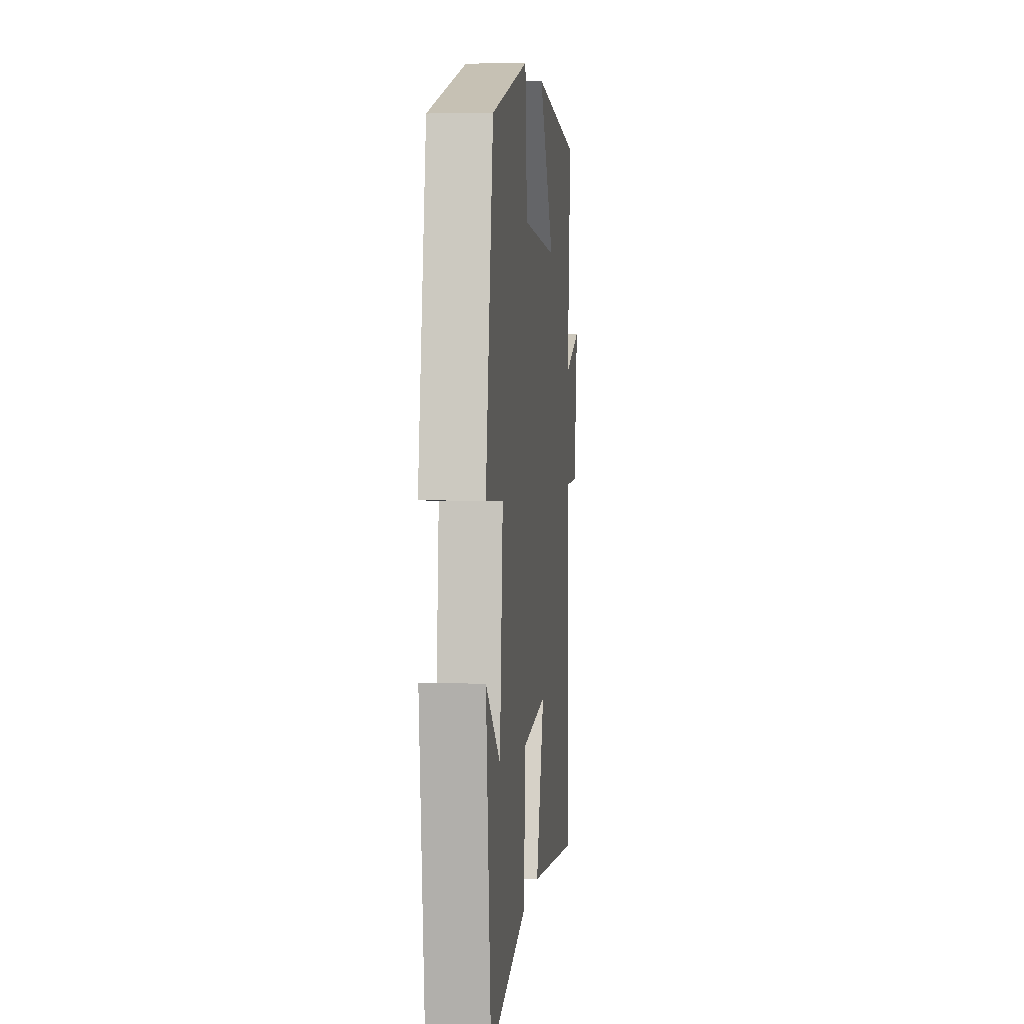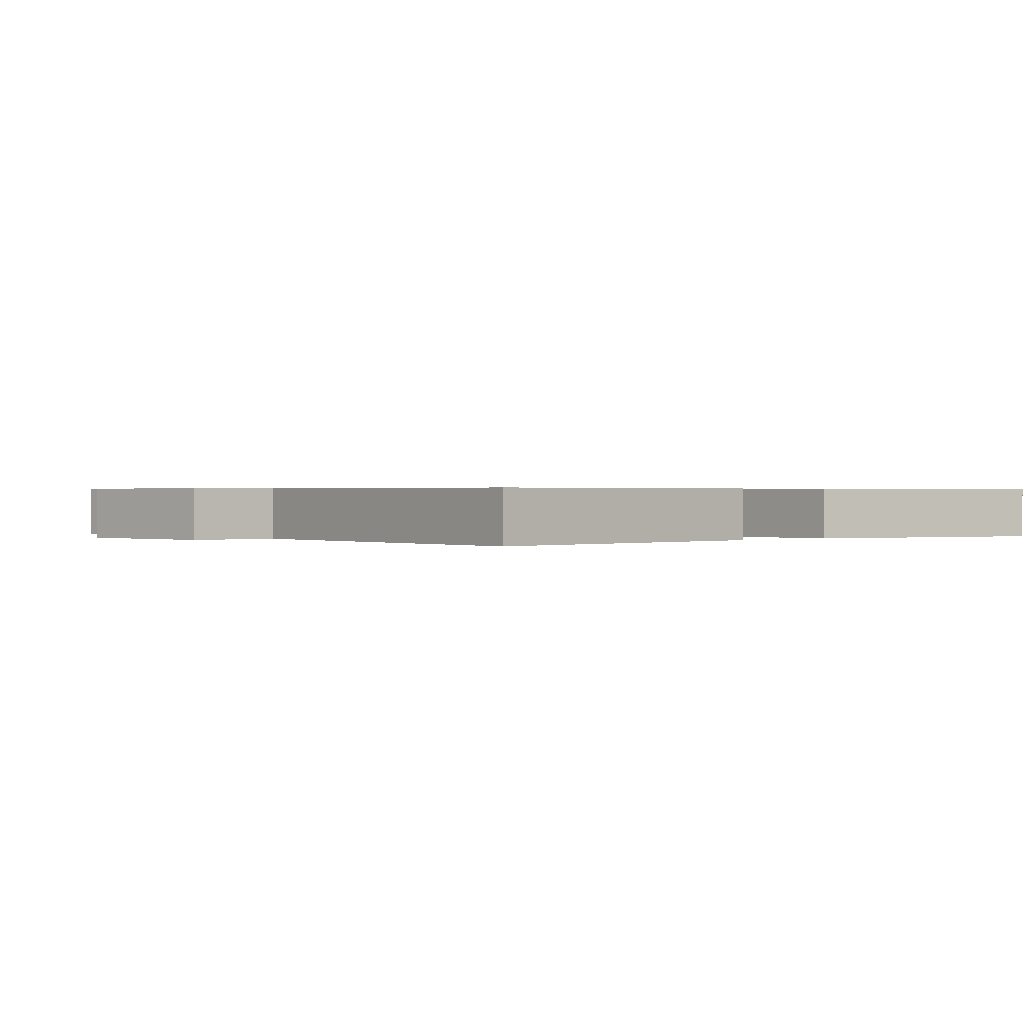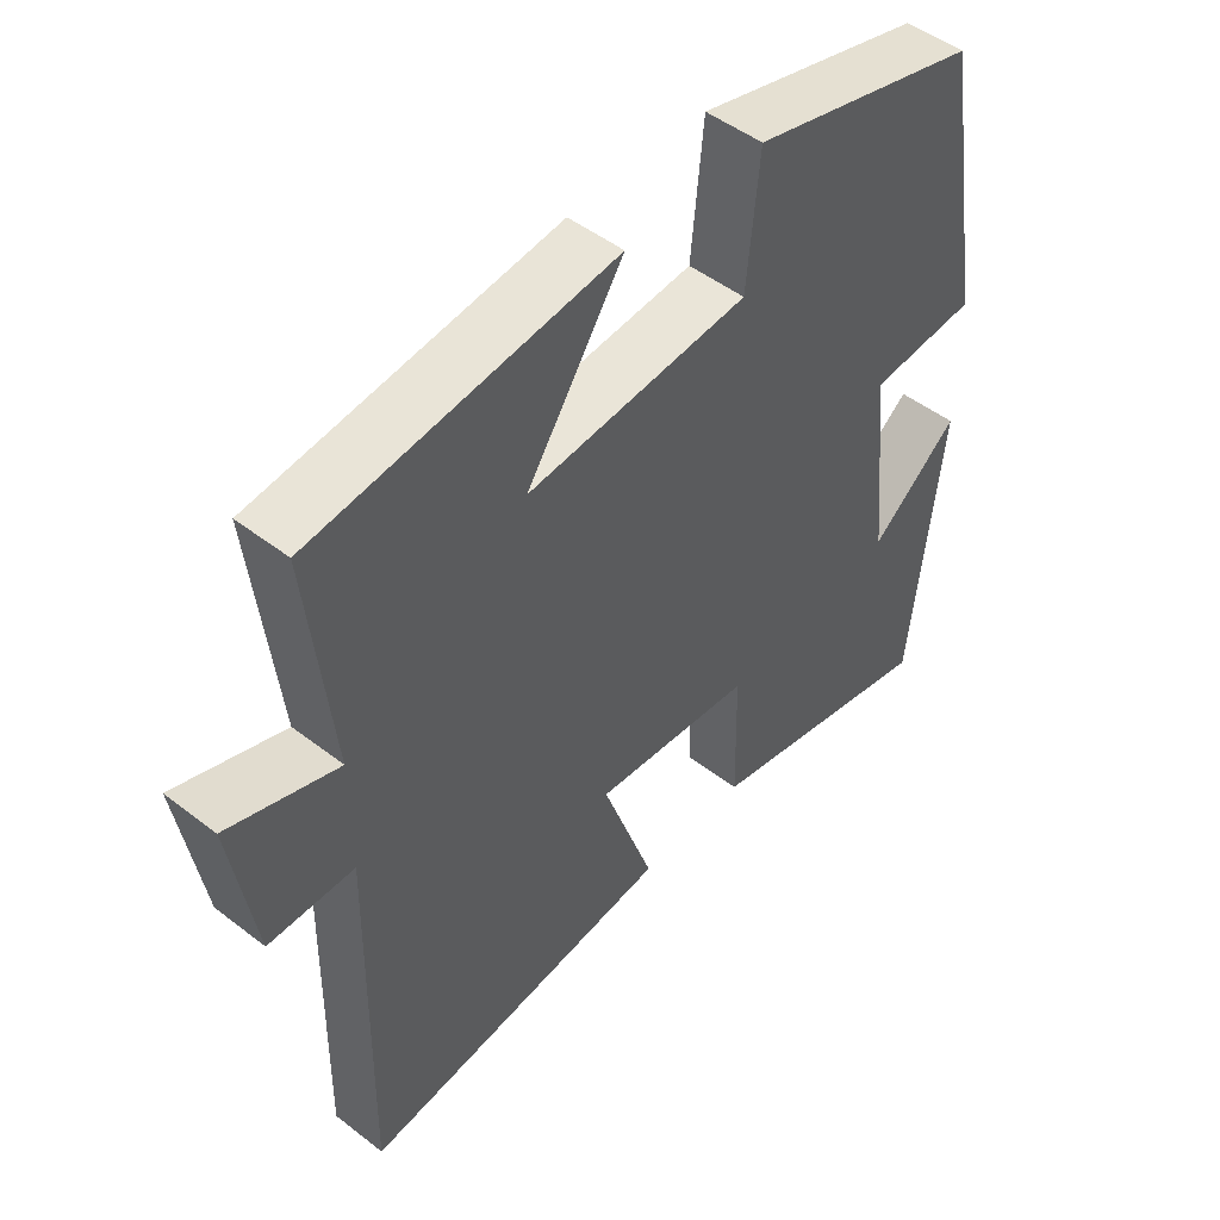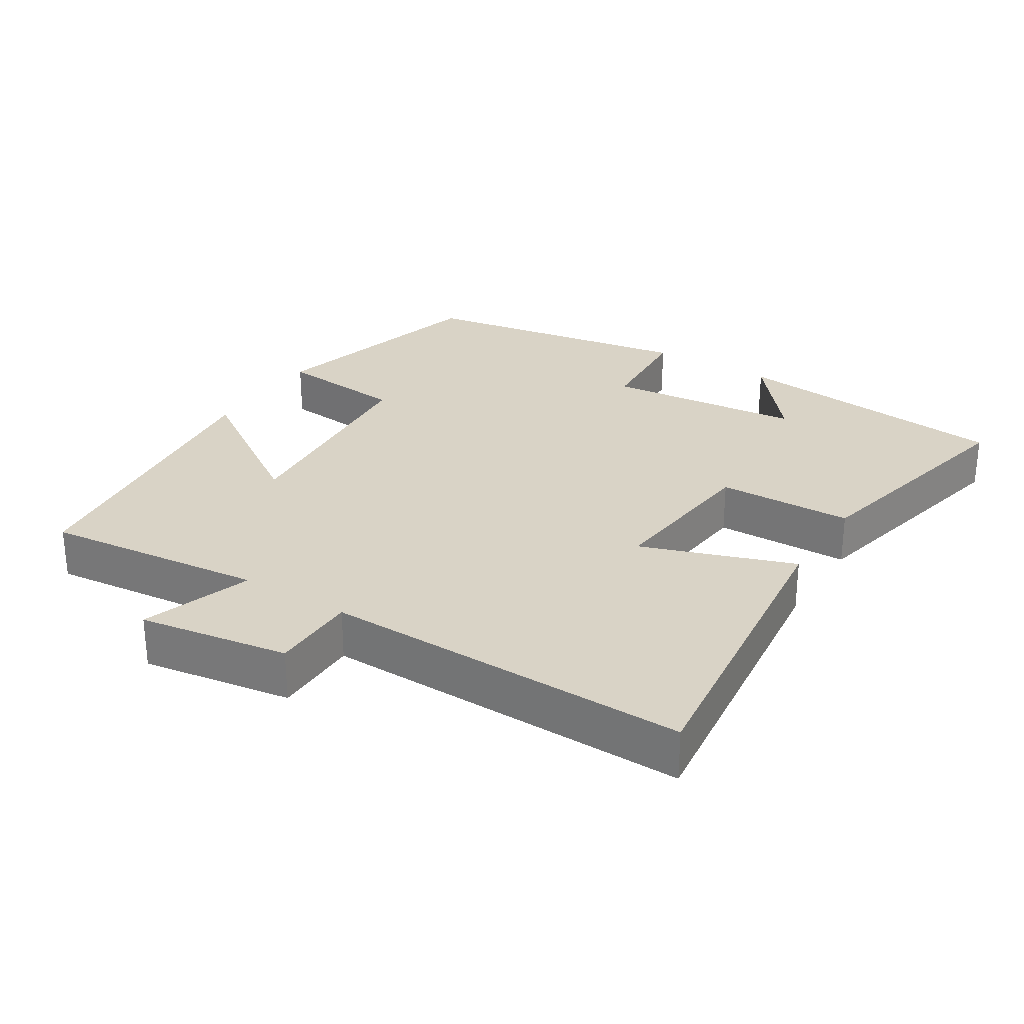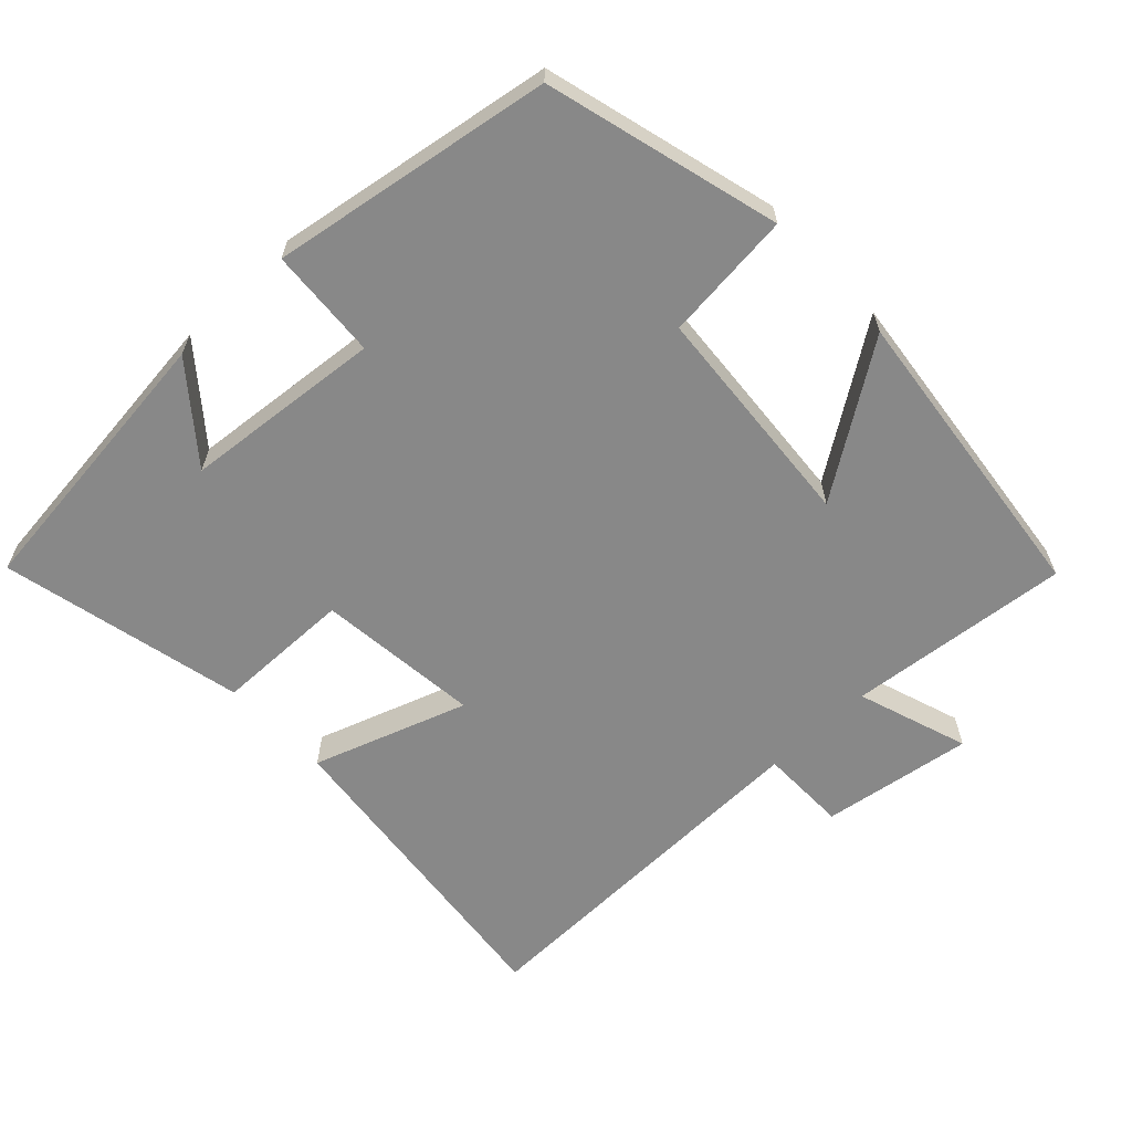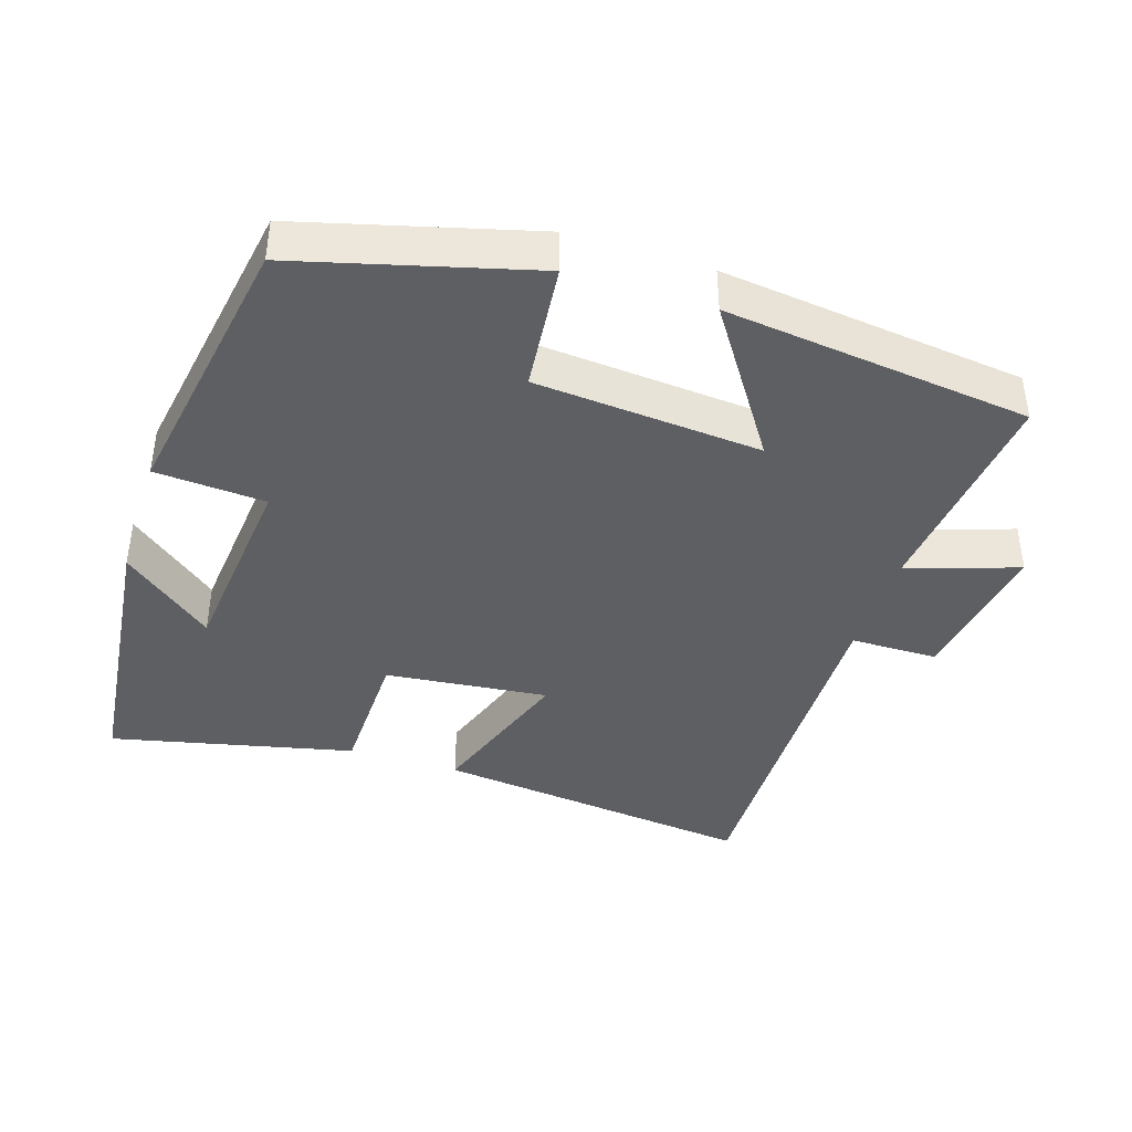
<metadata>
{"format":"obj","ext":"obj","renderer":"f3d","projection":"perspective","resolution":1024,"background":"white","views":[{"elev":4.1,"azim":-83.9,"up":"+Z"},{"elev":0.5,"azim":141.1,"up":"+Y"},{"elev":48.8,"azim":130.7,"up":"+Z"},{"elev":28.3,"azim":122.1,"up":"+Y"},{"elev":-62.8,"azim":-46.4,"up":"+Y"},{"elev":-40.9,"azim":-17.7,"up":"+Y"}]}
</metadata>
<code>
v 0.509 0.07 -0.554
v 0.05 0.07 -0.5
v 0.126 0.07 -0.282
v -0.106 0.07 -0.306
v -0.11 0.07 -0.5
v -0.456 0.07 -0.578
v -0.5 0.07 -0.174
v -0.371 0.07 -0.279
v -0.343 0.07 0.003
v -0.5 0.07 0.014
v -0.433 0.07 0.412
v -0.101 0.07 0.5
v -0.083 0.07 0.316
v 0.239 0.07 0.29
v 0.099 0.07 0.5
v 0.534 0.07 0.448
v 0.5 0.07 0.132
v 0.658 0.07 0.185
v 0.624 0.07 -0.029
v 0.5 0.07 -0.03
v 0.509 0 -0.554
v 0.05 0 -0.5
v 0.126 0 -0.282
v -0.106 0 -0.306
v -0.11 0 -0.5
v -0.456 0 -0.578
v -0.5 0 -0.174
v -0.371 0 -0.279
v -0.343 0 0.003
v -0.5 0 0.014
v -0.433 0 0.412
v -0.101 0 0.5
v -0.083 0 0.316
v 0.239 0 0.29
v 0.099 0 0.5
v 0.534 0 0.448
v 0.5 0 0.132
v 0.658 0 0.185
v 0.624 0 -0.029
v 0.5 0 -0.03
f 17 18 19 20
f 14 15 16 17
f 13 14 17 20
f 11 12 13
f 10 11 13
f 9 10 13
f 8 9 13 20
f 5 6 7 8
f 4 5 8
f 3 4 8 20
f 1 2 3 20
f 40 39 38 37
f 37 36 35 34
f 40 37 34 33
f 33 32 31
f 33 31 30
f 33 30 29
f 40 33 29 28
f 28 27 26 25
f 28 25 24
f 40 28 24 23
f 40 23 22 21
f 1 21 22 2
f 2 22 23 3
f 3 23 24 4
f 4 24 25 5
f 5 25 26 6
f 6 26 27 7
f 7 27 28 8
f 8 28 29 9
f 9 29 30 10
f 10 30 31 11
f 11 31 32 12
f 12 32 33 13
f 13 33 34 14
f 14 34 35 15
f 15 35 36 16
f 16 36 37 17
f 17 37 38 18
f 18 38 39 19
f 19 39 40 20
f 20 40 21 1

</code>
